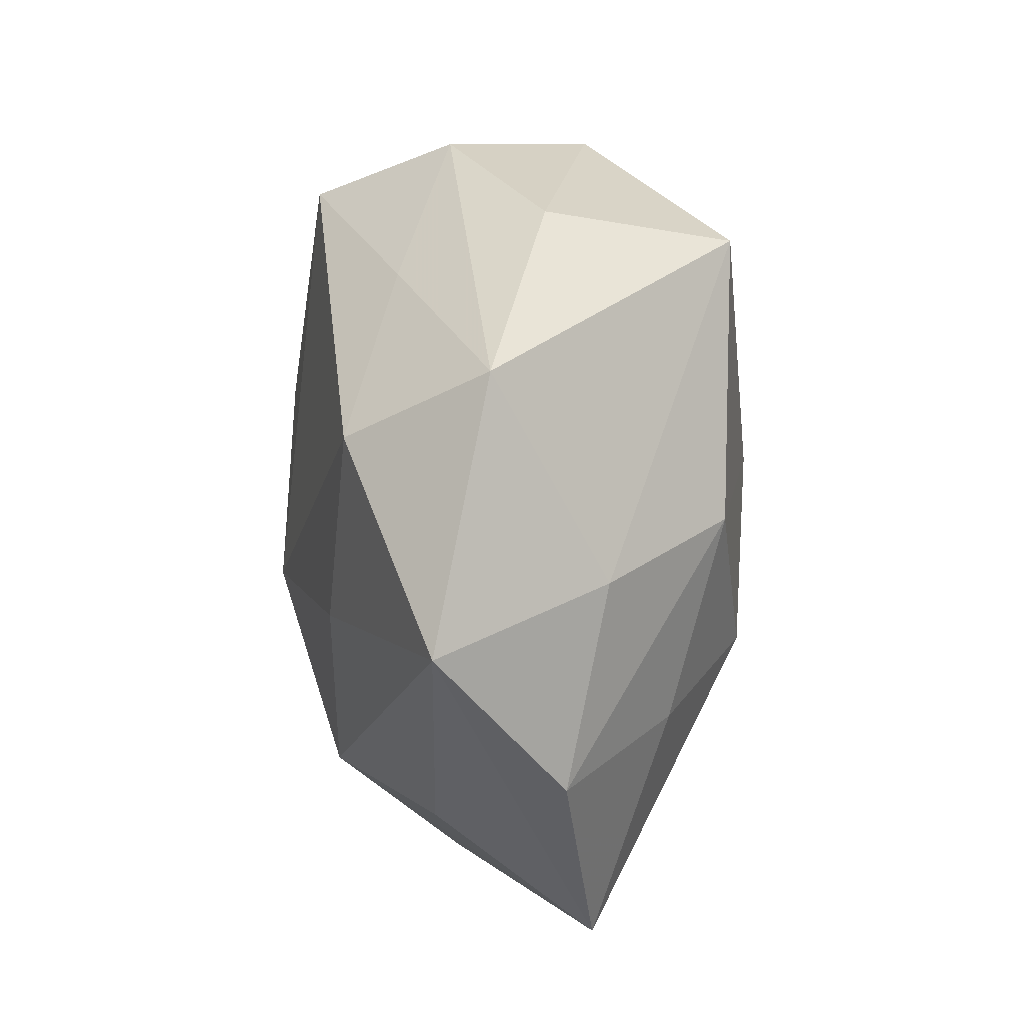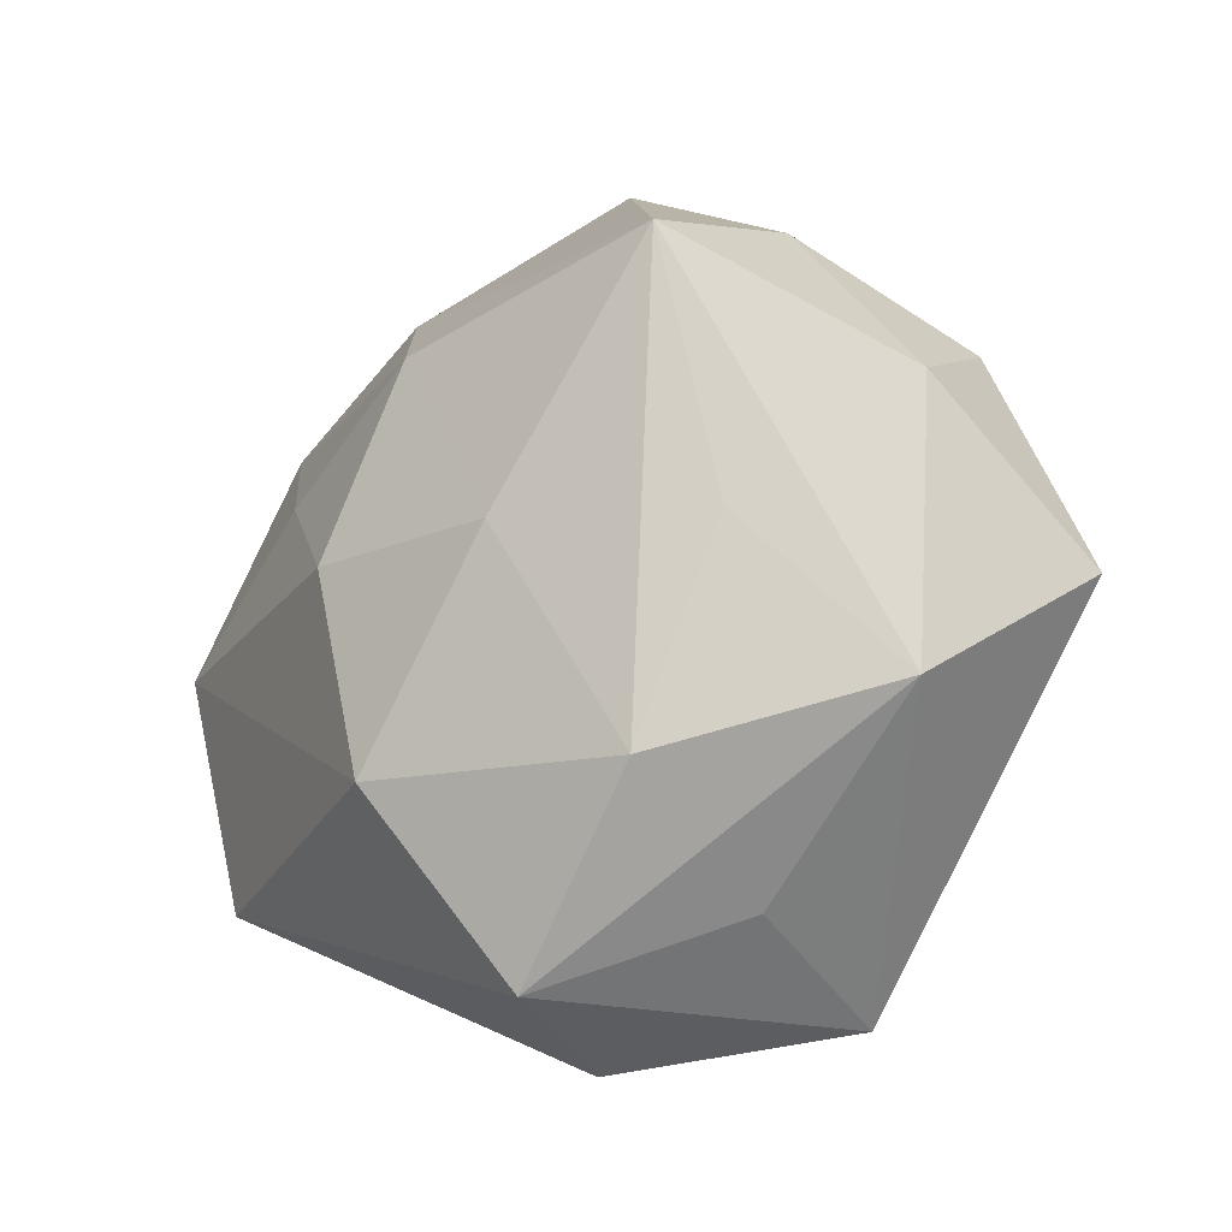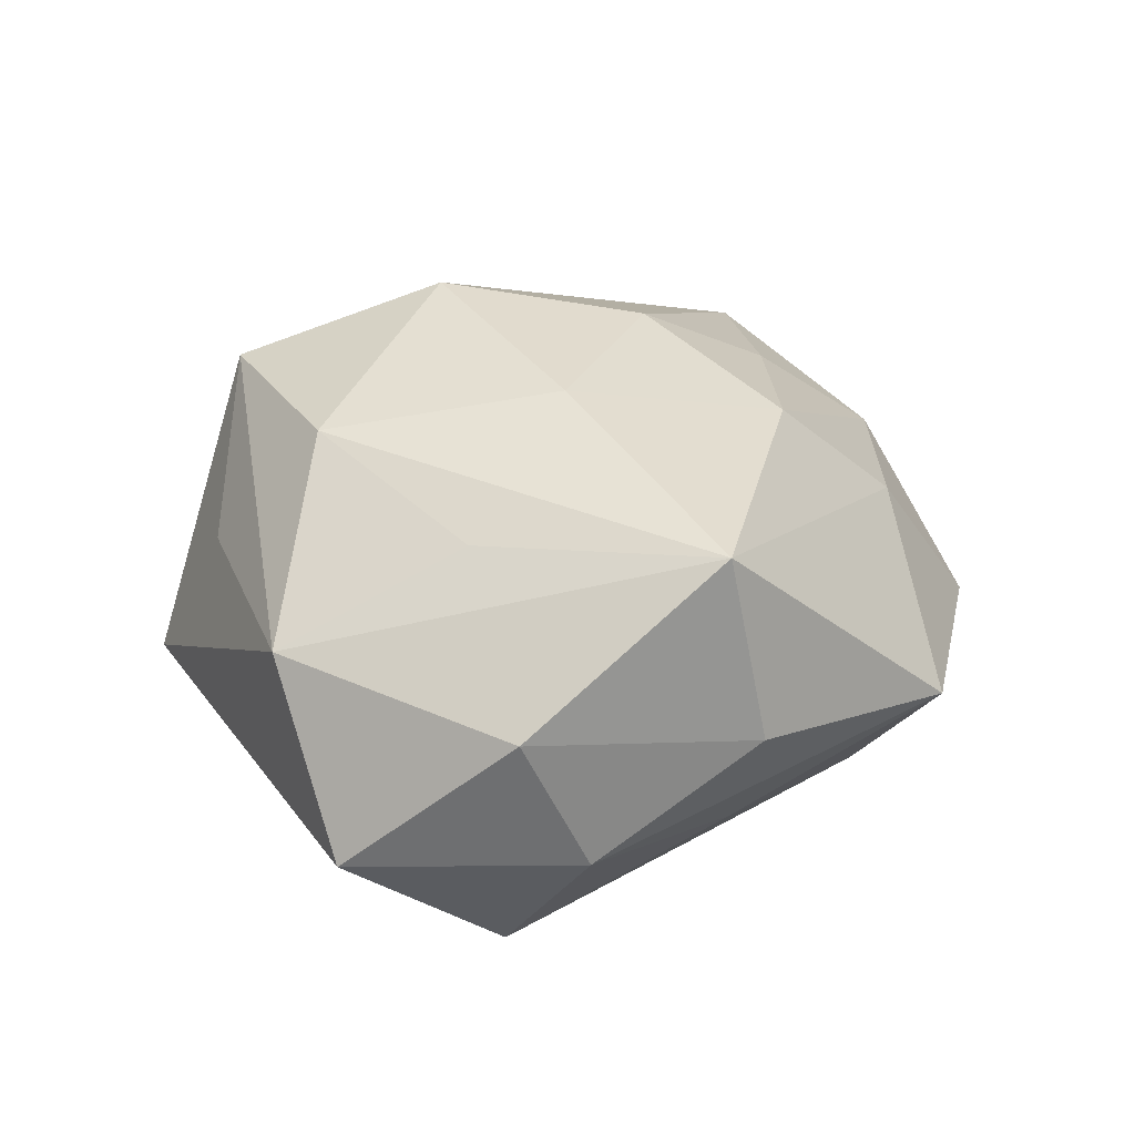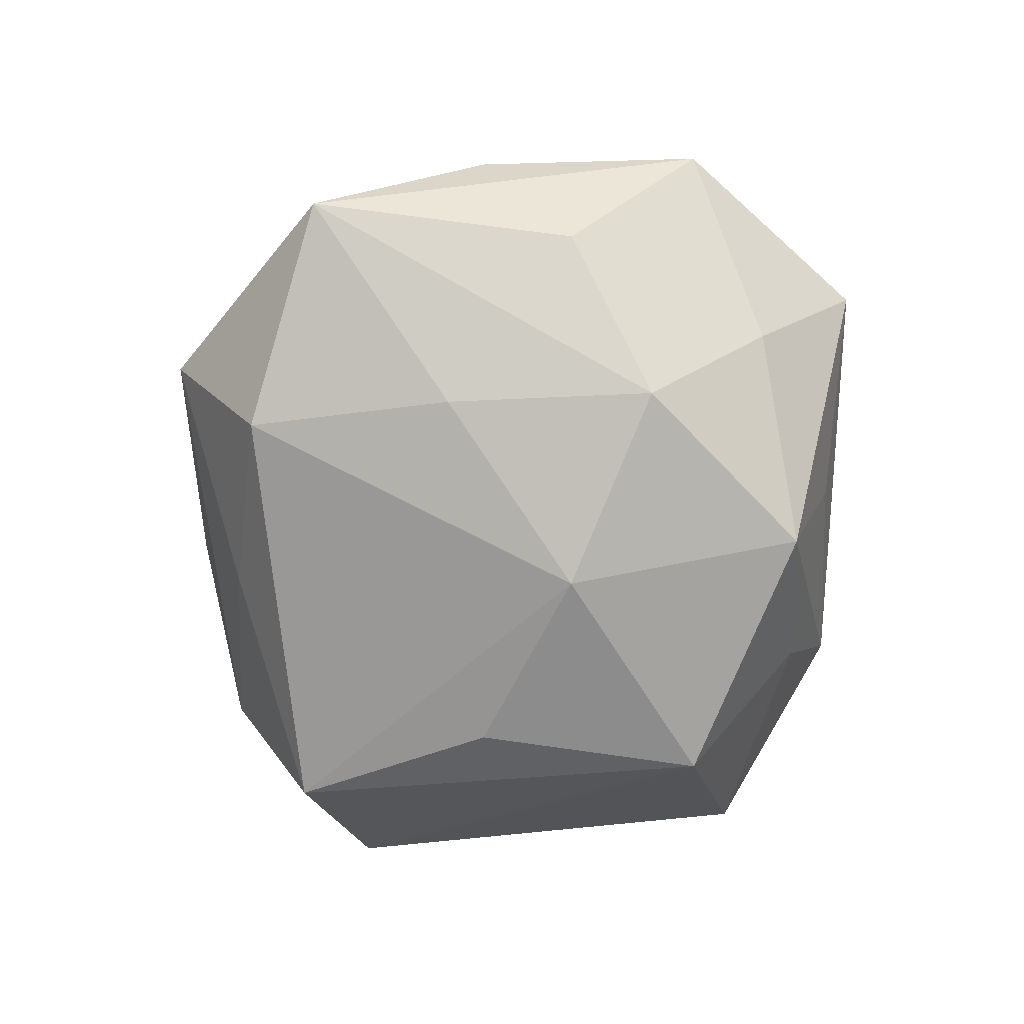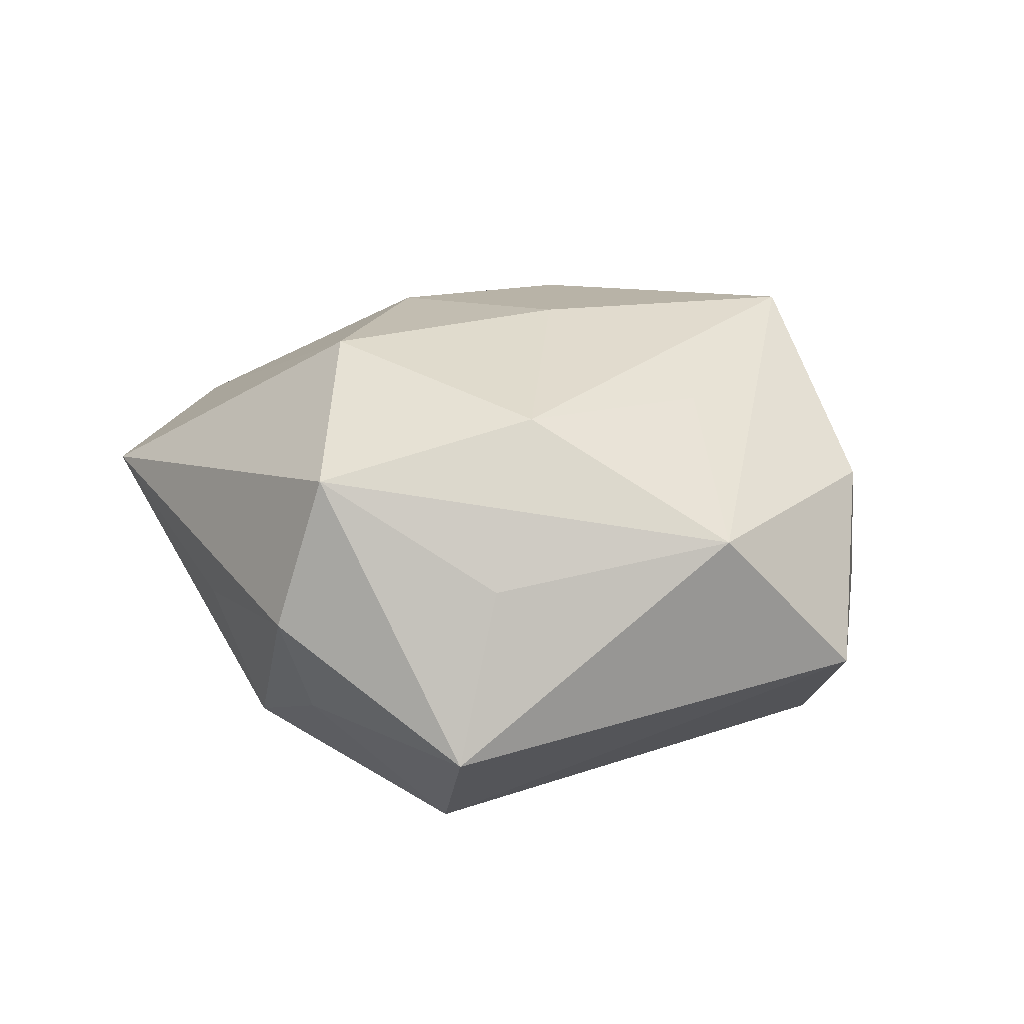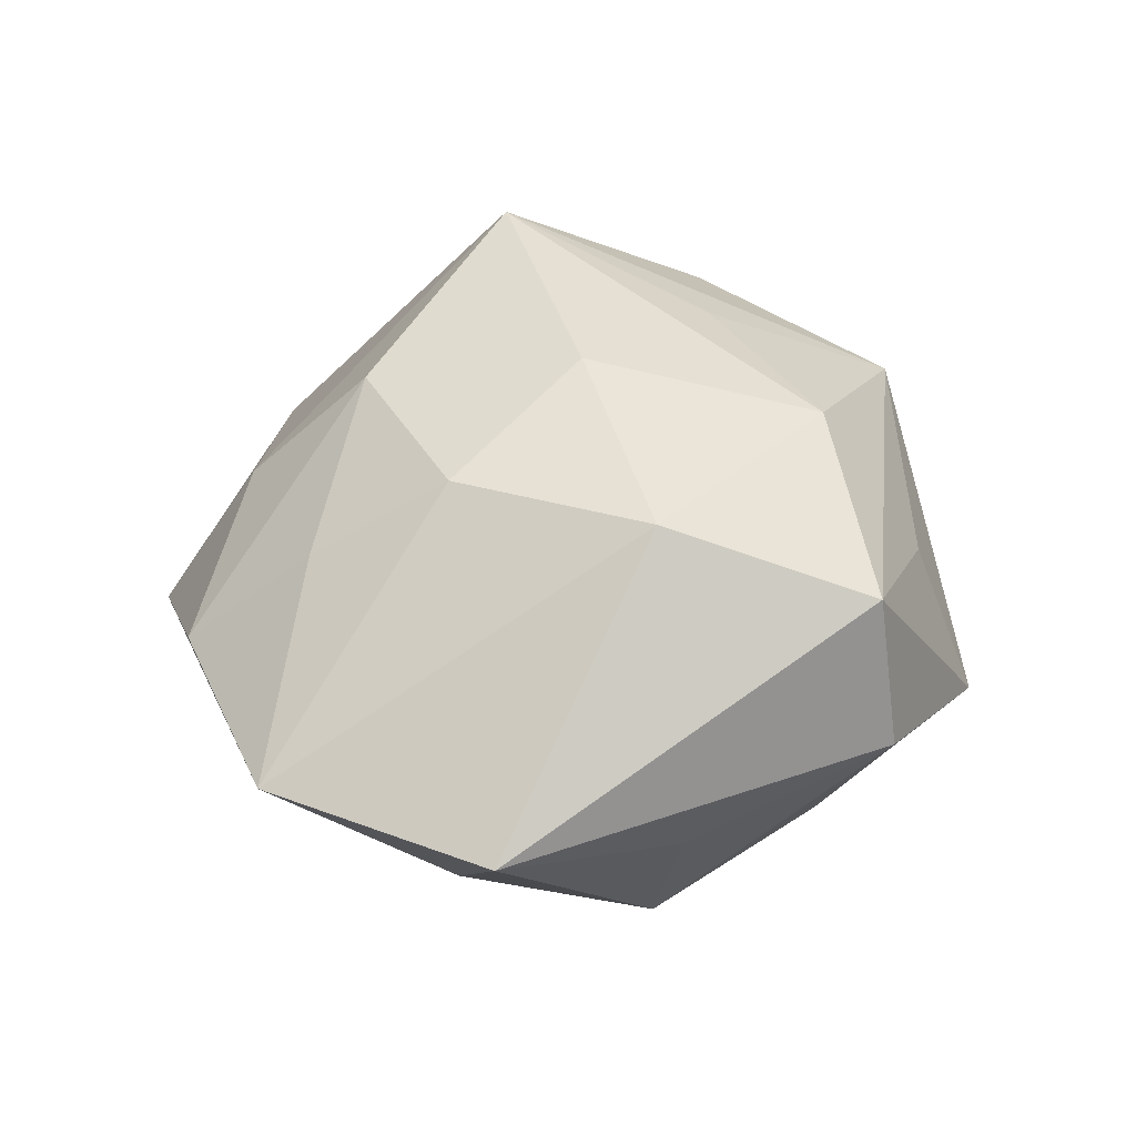
<metadata>
{"format":"obj","ext":"obj","renderer":"f3d","projection":"perspective","resolution":1024,"background":"white","views":[{"elev":72.2,"azim":-93.5,"up":"+Y"},{"elev":-16.3,"azim":33.7,"up":"+Y"},{"elev":38.2,"azim":115.0,"up":"+Z"},{"elev":-70.1,"azim":-115.9,"up":"+Z"},{"elev":24.9,"azim":35.3,"up":"+Z"},{"elev":44.9,"azim":-49.2,"up":"+Z"}]}
</metadata>
<code>
v 0.01954 -0.03622 -0.008633
v 0.01638 0.02712 -0.01054
v 0.02249 0.002126 0.01918
v -0.009989 -0.01732 0.0245
v -0.03357 -0.01298 -0.008173
v 0.03607 0.01388 0.009776
v -0.01647 0.002813 0.02236
v -0.02651 0.01225 0.01385
v 0.01525 -0.01777 0.02169
v -0.0457 0.0007025 0.00518
v 0.01855 -0.02854 0.007382
v -0.01744 -0.02433 -0.01979
v -0.03528 0.0217 0.00282
v -0.02545 -0.00281 -0.02
v 0.003163 0.00302 0.02488
v -0.0195 -0.02922 -0.003257
v -0.0004573 0.04264 -0.002188
v 0.0165 -0.003533 -0.02331
v -0.02573 0.037 -0.008946
v 0.009578 -0.02568 -0.02339
v -0.01752 0.03008 0.007894
v 0.0182 0.02654 0.02272
v -0.03882 -0.02275 0.005805
v -0.002676 0.03326 -0.01623
v -0.03474 0.01085 -0.009918
v 0.02022 0.03156 0.004275
v -0.0006689 -0.03978 0.002658
v -0.009086 0.02111 0.02026
v 0.03385 0.01999 -0.004589
v -0.002565 -0.03284 -0.01048
v 0.03339 0.01068 -0.01892
v 0.03542 -0.01194 0.01113
v -0.004475 -0.003671 -0.02539
v 0.04414 -0.001189 -0.004468
v -0.01508 0.01583 -0.01926
v 0.001626 -0.03509 0.01756
f 14 12 5
f 5 12 23
f 1 36 27
f 27 36 23
f 22 32 6
f 34 32 1
f 1 20 34
f 34 20 31
f 34 6 32
f 36 32 9
f 11 36 1
f 1 32 11
f 11 32 36
f 10 5 23
f 14 5 10
f 10 25 14
f 23 36 4
f 4 10 23
f 7 10 4
f 36 9 4
f 19 10 13
f 25 10 19
f 14 25 19
f 1 27 30
f 30 27 12
f 30 20 1
f 12 20 30
f 23 12 16
f 16 27 23
f 12 27 16
f 33 12 14
f 33 20 12
f 29 34 31
f 6 34 29
f 3 32 22
f 22 9 3
f 3 9 32
f 7 28 8
f 8 10 7
f 8 28 13
f 13 10 8
f 15 9 22
f 15 4 9
f 7 4 15
f 22 28 15
f 15 28 7
f 17 19 21
f 22 17 21
f 21 28 22
f 13 28 21
f 21 19 13
f 24 19 17
f 31 33 24
f 31 20 18
f 18 33 31
f 20 33 18
f 2 29 31
f 17 29 2
f 31 24 2
f 2 24 17
f 26 17 22
f 26 29 17
f 22 6 26
f 6 29 26
f 35 33 14
f 35 24 33
f 14 19 35
f 19 24 35

</code>
